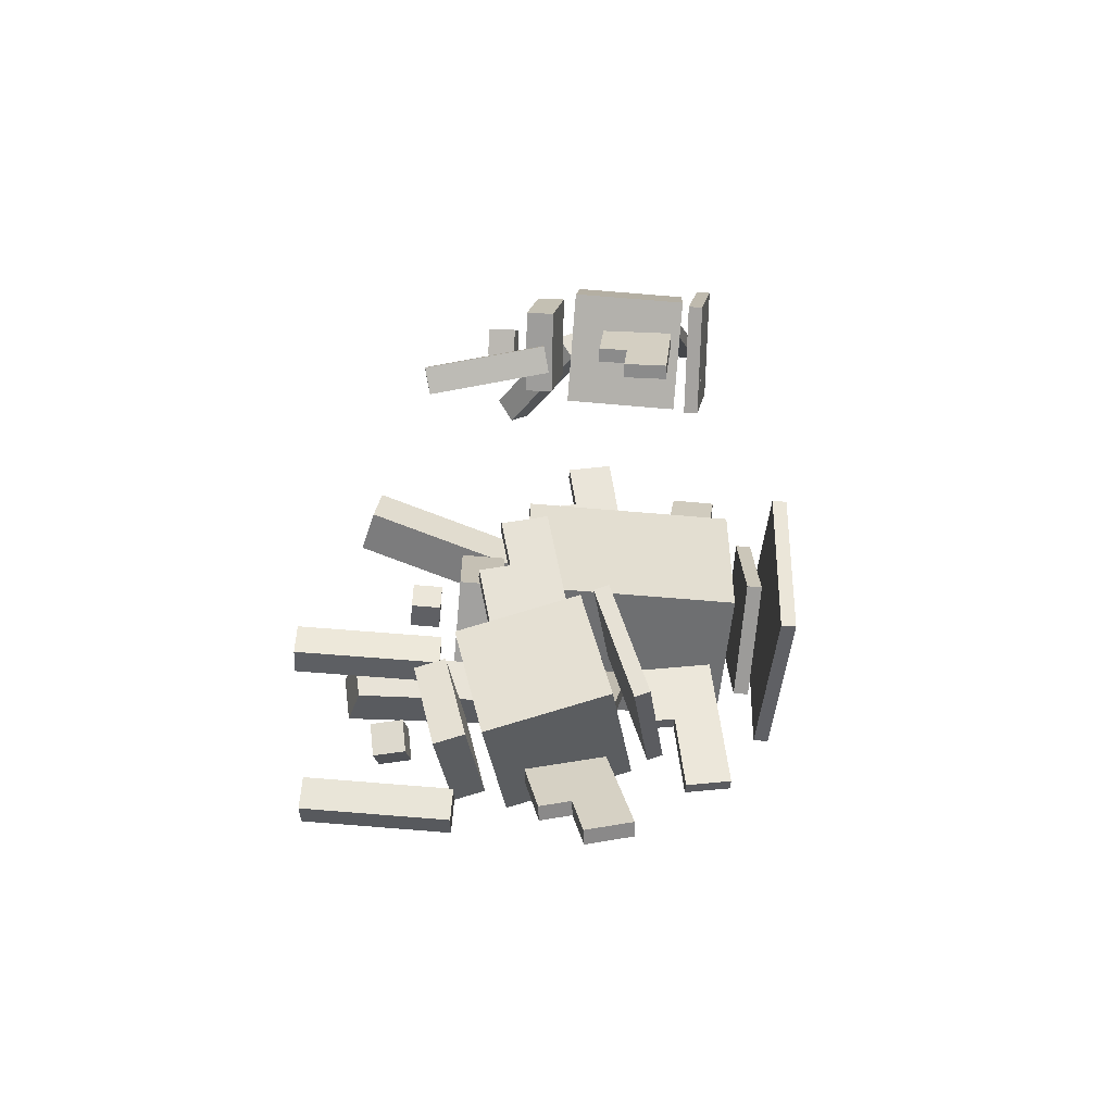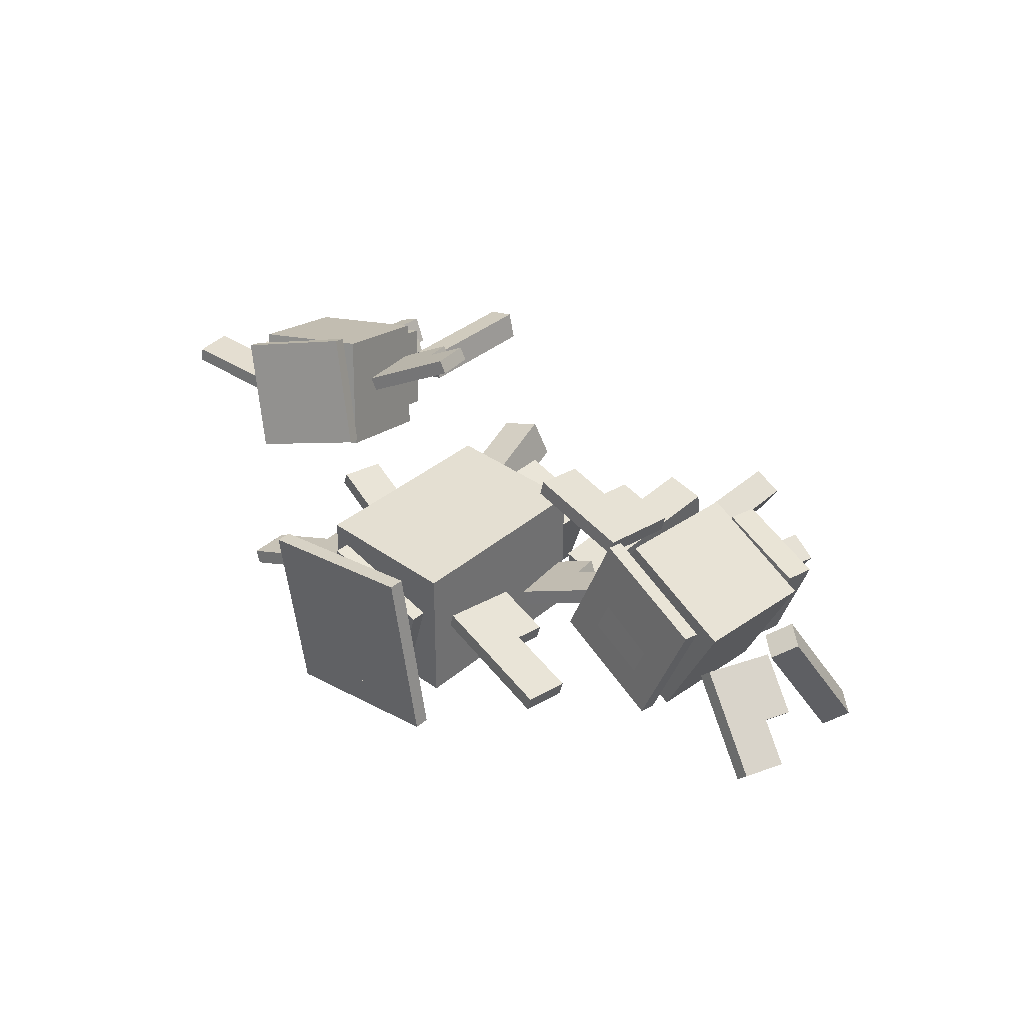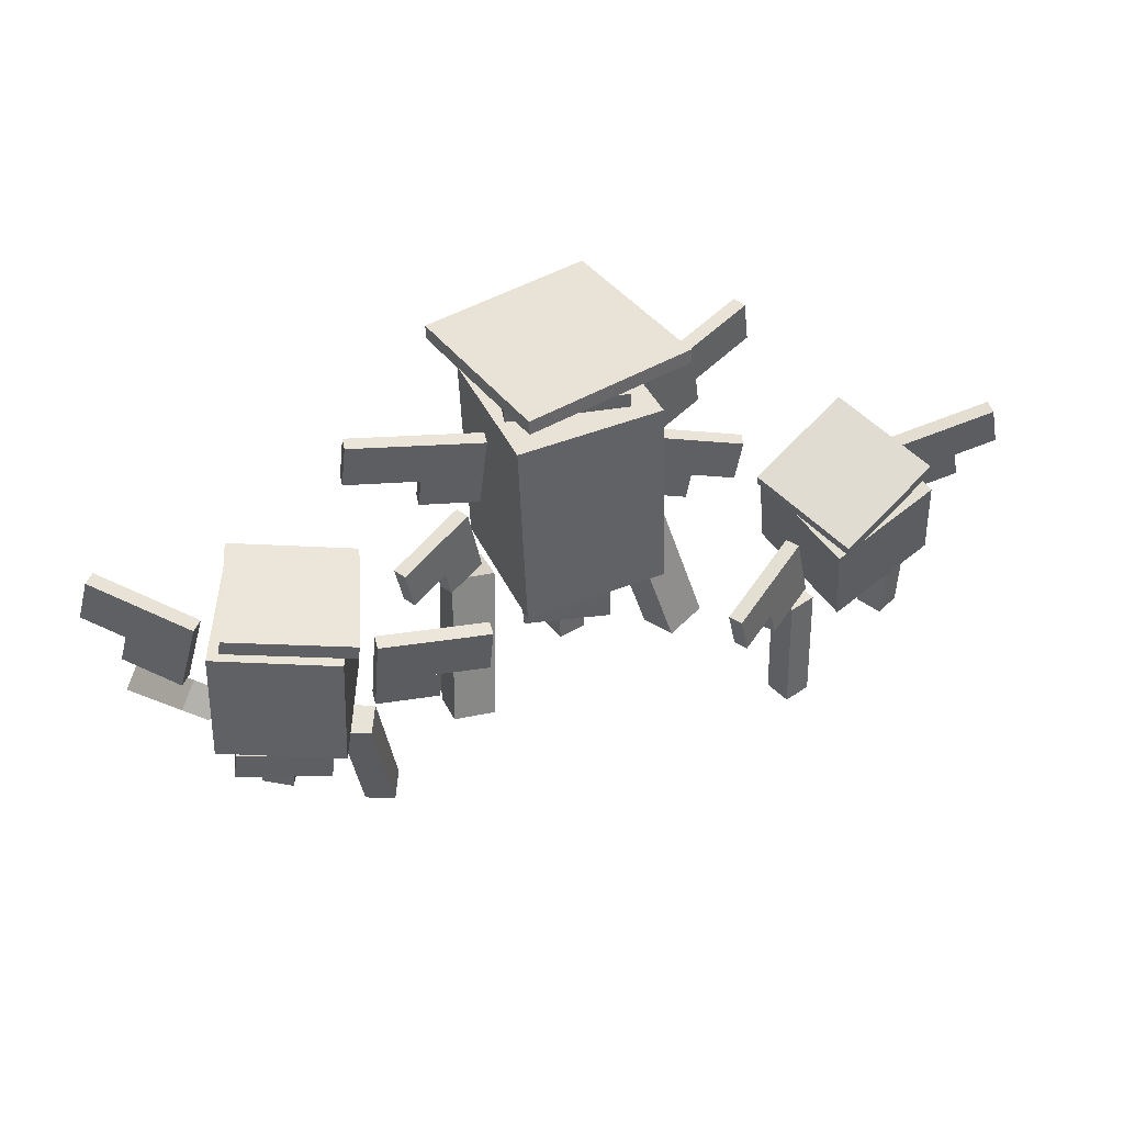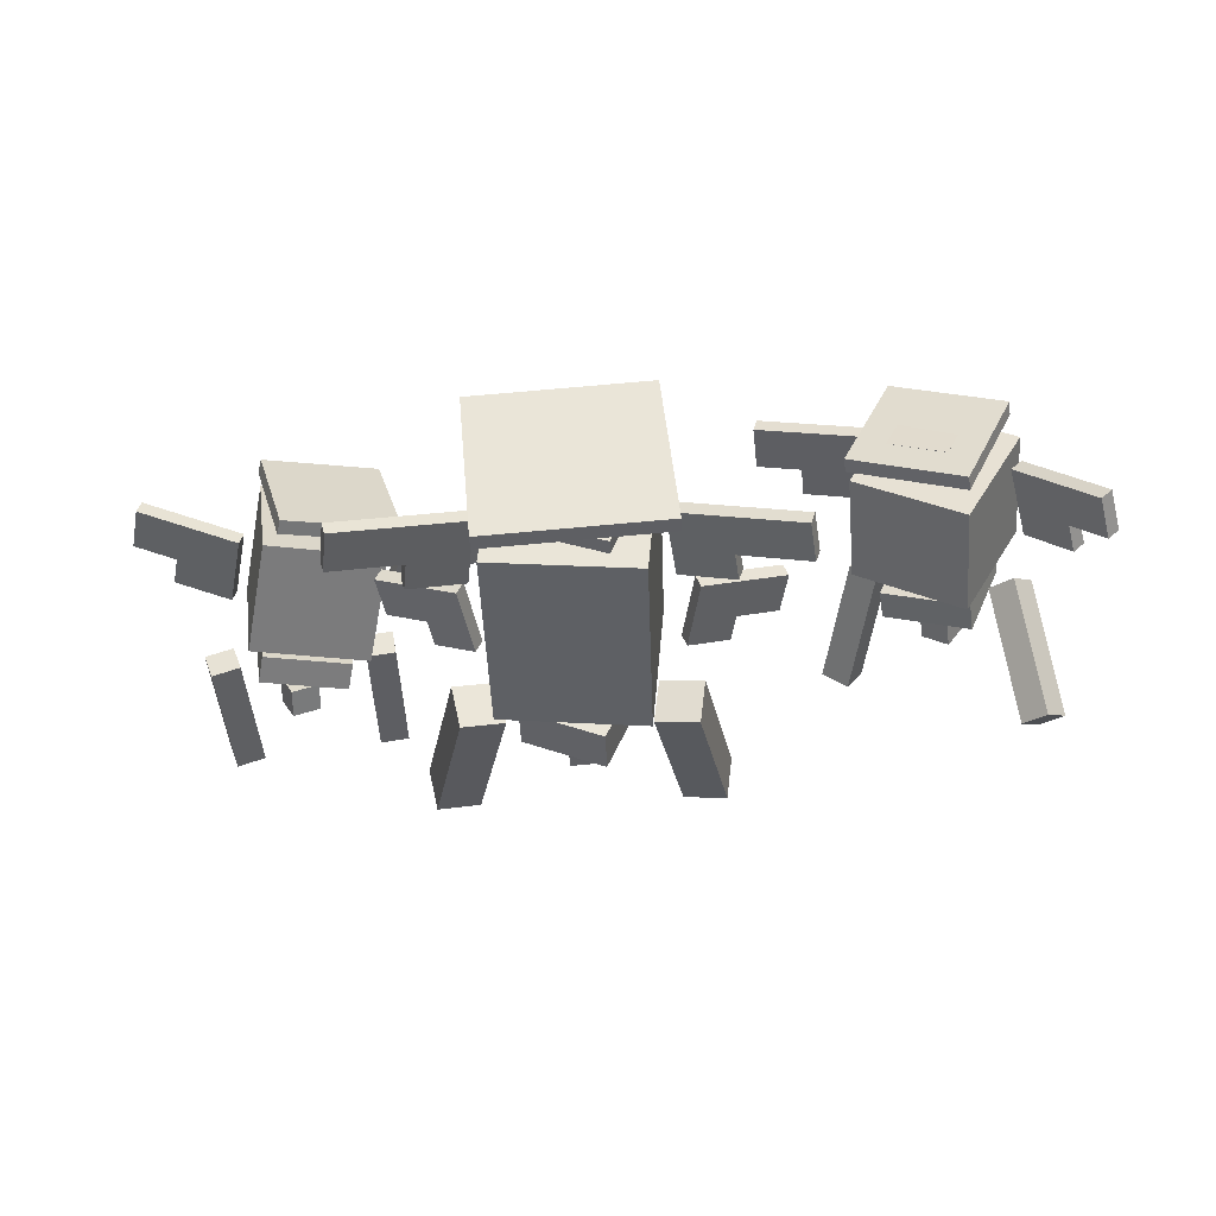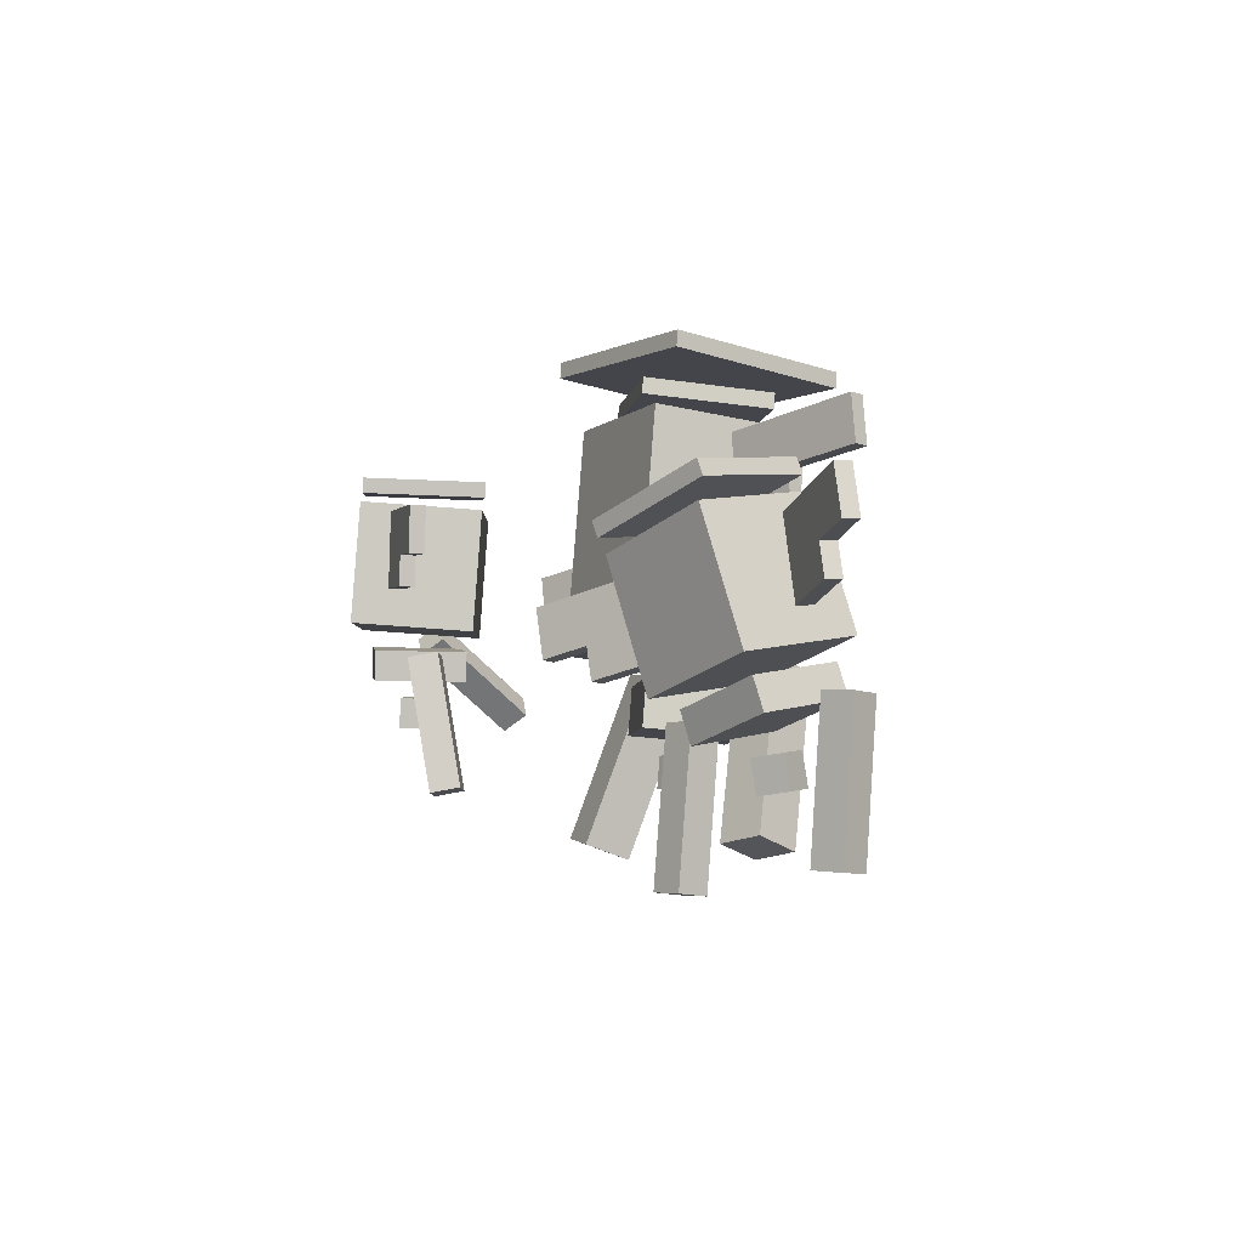
<metadata>
{"format":"obj","ext":"obj","renderer":"f3d","projection":"perspective","resolution":1024,"background":"white","views":[{"elev":40.3,"azim":90.6,"up":"+Z"},{"elev":29.9,"azim":-137.7,"up":"+Z"},{"elev":47.1,"azim":-28.9,"up":"+Y"},{"elev":-48.5,"azim":-178.5,"up":"+Z"},{"elev":-6.0,"azim":59.7,"up":"+Y"}]}
</metadata>
<code>
o Head
v 0.2849 1.528 0.3113
v 0.3392 1.473 -0.309
v 0.2783 0.656 0.3872
v 0.3325 0.6015 -0.233
v -0.2835 1.473 -0.3635
v -0.3377 1.528 0.2568
v -0.2901 0.6015 -0.2875
v -0.3444 0.656 0.3328
f 4 7 5 2
f 3 4 2 1
f 8 3 1 6
f 7 8 6 5
f 6 1 2 5
f 7 4 3 8
o Halo Bottom
v 0.1512 1.652 0.2823
v 0.322 1.61 -0.1857
v 0.1507 1.589 0.2877
v 0.3216 1.547 -0.1803
v -0.1478 1.598 -0.3562
v -0.3187 1.64 0.1118
v -0.1483 1.536 -0.3508
v -0.3192 1.578 0.1172
f 12 15 13 10
f 11 12 10 9
f 16 11 9 14
f 15 16 14 13
f 14 9 10 13
f 15 12 11 16
o Halo Top
v 0.409 1.776 0.2919
v 0.3434 1.712 -0.4524
v 0.4085 1.714 0.2974
v 0.3429 1.649 -0.447
v -0.4037 1.723 -0.3875
v -0.3381 1.787 0.3568
v -0.4042 1.661 -0.3821
v -0.3386 1.725 0.3622
f 20 23 21 18
f 19 20 18 17
f 24 19 17 22
f 23 24 22 21
f 22 17 18 21
f 23 20 19 24
o Lower2
v 0.0645 0.2697 0.07567
v 0.05356 0.259 -0.04839
v 0.06355 0.1452 0.08652
v 0.05261 0.1345 -0.03754
v -0.07095 0.2609 -0.03758
v -0.06002 0.2716 0.08648
v -0.0719 0.1364 -0.02673
v -0.06097 0.1471 0.09733
f 28 31 29 26
f 27 28 26 25
f 32 27 25 30
f 31 32 30 29
f 30 25 26 29
f 31 28 27 32
o Lower1
v 0.1003 0.5504 0.2401
v 0.2437 0.5192 -0.105
v 0.09892 0.3636 0.2563
v 0.2423 0.3324 -0.08875
v -0.1028 0.5094 -0.2481
v -0.2462 0.5406 0.09699
v -0.1042 0.3226 -0.2318
v -0.2476 0.3538 0.1133
f 36 39 37 34
f 35 36 34 33
f 40 35 33 38
f 39 40 38 37
f 38 33 34 37
f 39 36 35 40
o Halo Top inverted
v 0.2735 1.767 0.1787
v 0.2298 1.724 -0.3176
v 0.2731 1.705 0.1841
v 0.2293 1.662 -0.3121
v -0.2683 1.732 -0.2743
v -0.2245 1.775 0.2219
v -0.2688 1.67 -0.2689
v -0.225 1.712 0.2274
f 44 47 45 42
f 43 44 42 41
f 48 43 41 46
f 47 48 46 45
f 46 41 42 45
f 47 44 43 48
o Halo Bottom inverted
v 0.07643 1.638 0.1227
v 0.1619 1.617 -0.1113
v 0.07596 1.576 0.1281
v 0.1614 1.555 -0.1059
v -0.07309 1.612 -0.1966
v -0.1585 1.633 0.03742
v -0.07356 1.549 -0.1912
v -0.159 1.57 0.04284
f 52 55 53 50
f 51 52 50 49
f 56 51 49 54
f 55 56 54 53
f 54 49 50 53
f 55 52 51 56
o Wing Right Lower
v 0.565 0.8661 0.1141
v 0.591 0.8615 0.05746
v 0.5433 0.7429 0.1141
v 0.5693 0.7384 0.05746
v 0.4237 0.891 -0.02178
v 0.3977 0.8956 0.03486
v 0.402 0.7679 -0.02178
v 0.376 0.7725 0.03486
f 60 63 61 58
f 59 60 58 57
f 64 59 57 62
f 63 64 62 61
f 62 57 58 61
f 63 60 59 64
o Wing Right Upper
v 0.7649 1.021 0.1933
v 0.7909 1.017 0.1367
v 0.7324 0.8365 0.1933
v 0.7584 0.832 0.1367
v 0.4562 1.076 -0.02178
v 0.4302 1.08 0.03486
v 0.4237 0.891 -0.02178
v 0.3977 0.8956 0.03486
f 68 71 69 66
f 67 68 66 65
f 72 67 65 70
f 71 72 70 69
f 70 65 66 69
f 71 68 67 72
o Wing Right Lower
v -0.4327 0.8894 0.0555
v -0.4537 0.8857 -0.003234
v -0.411 0.7663 0.0555
v -0.432 0.7626 -0.003234
v -0.6273 0.8551 0.06089
v -0.6062 0.8588 0.1196
v -0.6056 0.732 0.06089
v -0.5845 0.7357 0.1196
f 76 79 77 74
f 75 76 74 73
f 80 75 73 78
f 79 80 78 77
f 78 73 74 77
f 79 76 75 80
o Wing Right Upper
v -0.4653 1.074 0.0555
v -0.4863 1.07 -0.003234
v -0.4327 0.8894 0.0555
v -0.4537 0.8857 -0.003234
v -0.8333 1.009 0.125
v -0.8123 1.013 0.1838
v -0.8008 0.8245 0.125
v -0.7797 0.8282 0.1838
f 84 87 85 82
f 83 84 82 81
f 88 83 81 86
f 87 88 86 85
f 86 81 82 85
f 87 84 83 88
o Wing Right Lower
v -0.3933 1.257 0.05963
v -0.3747 1.255 2.721e-05
v -0.4097 1.133 0.05963
v -0.391 1.131 2.721e-05
v -0.6111 1.286 -0.07515
v -0.6297 1.288 -0.01554
v -0.6274 1.162 -0.07515
v -0.646 1.164 -0.01554
f 92 95 93 90
f 91 92 90 89
f 96 91 89 94
f 95 96 94 93
f 94 89 90 93
f 95 92 91 96
o Wing Right Upper
v -0.3689 1.443 0.05963
v -0.3502 1.44 2.721e-05
v -0.3933 1.257 0.05963
v -0.3747 1.255 2.721e-05
v -0.8821 1.511 -0.1691
v -0.9007 1.513 -0.1095
v -0.9066 1.325 -0.1691
v -0.9252 1.327 -0.1095
f 100 103 101 98
f 99 100 98 97
f 104 99 97 102
f 103 104 102 101
f 102 97 98 101
f 103 100 99 104
o Wing Right Upper
v 0.9208 1.5 -0.09812
v 0.9048 1.498 -0.1585
v 0.9453 1.314 -0.09812
v 0.9292 1.312 -0.1585
v 0.3661 1.427 -0.01291
v 0.3821 1.429 0.04746
v 0.3905 1.241 -0.01291
v 0.4066 1.243 0.04746
f 108 111 109 106
f 107 108 106 105
f 112 107 105 110
f 111 112 110 109
f 110 105 106 109
f 111 108 107 112
o Wing Right Lower
v 0.646 1.275 -0.01724
v 0.63 1.272 -0.07761
v 0.6623 1.151 -0.01724
v 0.6463 1.149 -0.07761
v 0.3905 1.241 -0.01291
v 0.4066 1.243 0.04746
v 0.4069 1.117 -0.01291
v 0.4229 1.119 0.04746
f 116 119 117 114
f 115 116 114 113
f 120 115 113 118
f 119 120 118 117
f 118 113 114 117
f 119 116 115 120
o Arm Right
v 0.507 0.6147 -0.0574
v 0.4674 0.5588 -0.2319
v 0.6558 -0.03364 0.1163
v 0.6162 -0.0895 -0.05822
v 0.2887 0.5311 -0.1825
v 0.3283 0.5869 -0.007945
v 0.4375 -0.1173 -0.008769
v 0.4771 -0.06141 0.1658
f 124 127 125 122
f 123 124 122 121
f 128 123 121 126
f 127 128 126 125
f 126 121 122 125
f 127 124 123 128
o Arm Left
v -0.3192 0.5909 -0.01515
v -0.2951 0.5309 -0.1912
v -0.4386 -0.05486 0.1884
v -0.4145 -0.1148 0.01243
v -0.4782 0.5543 -0.2242
v -0.5023 0.6143 -0.0482
v -0.5975 -0.09138 -0.02062
v -0.6216 -0.03143 0.1554
f 132 135 133 130
f 131 132 130 129
f 136 131 129 134
f 135 136 134 133
f 134 129 130 133
f 135 132 131 136
o Lower1
v -1.363 0.7448 0.6605
v -1.22 0.7406 0.314
v -1.379 0.6209 0.6556
v -1.236 0.6166 0.3091
v -1.564 0.7893 0.1714
v -1.707 0.7936 0.518
v -1.579 0.6654 0.1665
v -1.722 0.6697 0.5131
f 140 143 141 138
f 139 140 138 137
f 144 139 137 142
f 143 144 142 141
f 142 137 138 141
f 143 140 139 144
o Lower2
v -1.474 0.5604 0.495
v -1.402 0.5555 0.3925
v -1.489 0.4364 0.4901
v -1.418 0.4315 0.3876
v -1.504 0.571 0.3211
v -1.575 0.5759 0.4236
v -1.519 0.4471 0.3162
v -1.591 0.452 0.4187
f 148 151 149 146
f 147 148 146 145
f 152 147 145 150
f 151 152 150 149
f 150 145 146 149
f 151 148 147 152
o Head
v -1.318 1.35 0.7561
v -1.071 1.314 0.3233
v -1.354 0.8516 0.7771
v -1.106 0.8157 0.3443
v -1.503 1.334 0.07381
v -1.751 1.37 0.5066
v -1.539 0.836 0.09484
v -1.787 0.8719 0.5276
f 156 159 157 154
f 155 156 154 153
f 160 155 153 158
f 159 160 158 157
f 158 153 154 157
f 159 156 155 160
o Halo
v -1.255 1.438 0.7723
v -1.045 1.426 0.3189
v -1.263 1.376 0.7703
v -1.053 1.364 0.3169
v -1.494 1.49 0.1087
v -1.704 1.503 0.5621
v -1.502 1.428 0.1067
v -1.712 1.441 0.5601
f 164 167 165 162
f 163 164 162 161
f 168 163 161 166
f 167 168 166 165
f 166 161 162 165
f 167 164 163 168
o Halo Inner
v -1.316 1.45 0.6094
v -1.211 1.446 0.3828
v -1.324 1.388 0.607
v -1.219 1.384 0.3803
v -1.436 1.478 0.2777
v -1.541 1.482 0.5044
v -1.443 1.416 0.2753
v -1.549 1.421 0.502
f 172 175 173 170
f 171 172 170 169
f 176 171 169 174
f 175 176 174 173
f 174 169 170 173
f 175 172 171 176
o Wing Right Lower
v -0.9332 1.084 0.7535
v -0.9171 1.084 0.6931
v -0.944 0.9595 0.7513
v -0.9279 0.9592 0.6909
v -1.158 1.106 0.6287
v -1.174 1.106 0.6891
v -1.168 0.9813 0.6265
v -1.185 0.9817 0.6869
f 180 183 181 178
f 179 180 178 177
f 184 179 177 182
f 183 184 182 181
f 182 177 178 181
f 183 180 179 184
o Wing Right Upper
v -0.7365 1.254 0.805
v -0.7203 1.254 0.7446
v -0.7528 1.067 0.8017
v -0.7366 1.067 0.7414
v -1.141 1.293 0.632
v -1.157 1.293 0.6924
v -1.158 1.106 0.6287
v -1.174 1.106 0.6891
f 188 191 189 186
f 187 188 186 185
f 192 187 185 190
f 191 192 190 189
f 190 185 186 189
f 191 188 187 192
o Wing Right Upper
v -1.735 1.371 0.3542
v -1.689 1.364 0.3117
v -1.779 1.19 0.3348
v -1.733 1.183 0.2923
v -1.972 1.467 -0.005925
v -2.017 1.474 0.03656
v -2.016 1.286 -0.0254
v -2.061 1.293 0.01708
f 196 199 197 194
f 195 196 194 193
f 200 195 193 198
f 199 200 198 197
f 198 193 194 197
f 199 196 195 200
o Wing Right Lower
v -1.779 1.19 0.3348
v -1.733 1.183 0.2923
v -1.808 1.069 0.3218
v -1.763 1.062 0.2793
v -1.895 1.242 0.1107
v -1.94 1.249 0.1532
v -1.924 1.121 0.09777
v -1.97 1.128 0.1402
f 204 207 205 202
f 203 204 202 201
f 208 203 201 206
f 207 208 206 205
f 206 201 202 205
f 207 204 203 208
o Arm Right
v -1.18 0.7049 0.6018
v -1.113 0.7276 0.4989
v -1.084 0.1538 0.543
v -1.017 0.1765 0.44
v -1.216 0.717 0.4292
v -1.284 0.6943 0.5321
v -1.12 0.1659 0.3703
v -1.188 0.1432 0.4733
f 212 215 213 210
f 211 212 210 209
f 216 211 209 214
f 215 216 214 213
f 214 209 210 213
f 215 212 211 216
o Arm Left
v -1.721 0.7673 0.2862
v -1.637 0.8351 0.2232
v -1.819 0.46 -0.1747
v -1.735 0.5278 -0.2377
v -1.727 0.9149 0.1891
v -1.811 0.847 0.2522
v -1.825 0.6076 -0.2718
v -1.909 0.5398 -0.2087
f 220 223 221 218
f 219 220 218 217
f 224 219 217 222
f 223 224 222 221
f 222 217 218 221
f 223 220 219 224
o Halo
v 1.296 1.134 0.7709
v 1.157 1.198 0.295
v 1.312 1.075 0.7583
v 1.173 1.139 0.2824
v 0.6937 1.049 0.4103
v 0.833 0.9843 0.8862
v 0.7097 0.9895 0.3976
v 0.849 0.9252 0.8735
f 228 231 229 226
f 227 228 226 225
f 232 227 225 230
f 231 232 230 229
f 230 225 226 229
f 231 228 227 232
o Lower3
v 1.291 0.2174 0.4429
v 1.231 0.2307 0.334
v 1.297 0.09388 0.4245
v 1.237 0.1072 0.3156
v 1.122 0.2165 0.3926
v 1.181 0.2031 0.5015
v 1.128 0.09298 0.3741
v 1.188 0.07967 0.483
f 236 239 237 234
f 235 236 234 233
f 240 235 233 238
f 239 240 238 237
f 238 233 234 237
f 239 236 235 240
o Lower2
v 1.368 0.4519 0.6143
v 1.31 0.5143 0.2491
v 1.395 0.3323 0.5896
v 1.336 0.3948 0.2244
v 0.9481 0.4248 0.2915
v 1.006 0.3623 0.6566
v 0.9748 0.3052 0.2668
v 1.033 0.2428 0.6319
f 244 247 245 242
f 243 244 242 241
f 248 243 241 246
f 247 248 246 245
f 246 241 242 245
f 247 244 243 248
o Head
v 1.317 0.9957 0.7783
v 1.24 1.076 0.2908
v 1.424 0.5169 0.6822
v 1.347 0.5975 0.1947
v 0.7573 0.9567 0.3472
v 0.8343 0.8761 0.8346
v 0.8648 0.4779 0.2511
v 0.9418 0.3973 0.7385
f 252 255 253 250
f 251 252 250 249
f 256 251 249 254
f 255 256 254 253
f 254 249 250 253
f 255 252 251 256
o Halo Inner
v 1.145 1.113 0.6808
v 1.076 1.145 0.4428
v 1.161 1.054 0.6681
v 1.092 1.086 0.4302
v 0.8443 1.07 0.5004
v 0.9139 1.038 0.7384
v 0.8603 1.011 0.4878
v 0.9299 0.9787 0.7257
f 260 263 261 258
f 259 260 258 257
f 264 259 257 262
f 263 264 262 261
f 262 257 258 261
f 263 260 259 264
o Wing Right Lower
v 1.63 0.8481 0.5419
v 1.644 0.8509 0.481
v 1.658 0.7263 0.5427
v 1.672 0.7291 0.4818
v 1.406 0.7957 0.4248
v 1.393 0.7929 0.4857
v 1.435 0.6739 0.4256
v 1.421 0.6711 0.4865
f 268 271 269 266
f 267 268 266 265
f 272 267 265 270
f 271 272 270 269
f 270 265 266 269
f 271 268 267 272
o Wing Right Upper
v 1.766 1.072 0.5828
v 1.78 1.075 0.5219
v 1.808 0.8894 0.584
v 1.822 0.8922 0.5231
v 1.364 0.9784 0.4236
v 1.351 0.9756 0.4845
v 1.406 0.7957 0.4248
v 1.393 0.7929 0.4857
f 276 279 277 274
f 275 276 274 273
f 280 275 273 278
f 279 280 278 277
f 278 273 274 277
f 279 276 275 280
o Wing Right Upper
v 0.7563 0.8341 0.6593
v 0.7305 0.8295 0.6026
v 0.7971 0.6511 0.6554
v 0.7713 0.6466 0.5986
v 0.3436 0.7393 0.7856
v 0.3693 0.7438 0.8424
v 0.3844 0.5563 0.7817
v 0.4102 0.5609 0.8384
f 284 287 285 282
f 283 284 282 281
f 288 283 281 286
f 287 288 286 285
f 286 281 282 285
f 287 284 283 288
o Wing Right Lower
v 0.7971 0.6511 0.6554
v 0.7713 0.6466 0.5986
v 0.8243 0.5291 0.6527
v 0.7985 0.5246 0.596
v 0.5502 0.595 0.7032
v 0.576 0.5995 0.76
v 0.5774 0.473 0.7006
v 0.6032 0.4776 0.7573
f 292 295 293 290
f 291 292 290 289
f 296 291 289 294
f 295 296 294 293
f 294 289 290 293
f 295 292 291 296
o Arm Left
v 0.9364 0.3316 0.5697
v 0.9151 0.3215 0.447
v 0.931 -0.229 0.6165
v 0.9096 -0.239 0.4937
v 0.7919 0.3245 0.4681
v 0.8132 0.3345 0.5909
v 0.7865 -0.2361 0.5149
v 0.8078 -0.226 0.6376
f 300 303 301 298
f 299 300 298 297
f 304 299 297 302
f 303 304 302 301
f 302 297 298 301
f 303 300 299 304
o Arm Right
v 1.581 0.3992 0.3803
v 1.538 0.3961 0.263
v 1.551 -0.162 0.406
v 1.509 -0.1651 0.2886
v 1.421 0.4042 0.3056
v 1.464 0.4073 0.423
v 1.391 -0.1569 0.3312
v 1.434 -0.1538 0.4486
f 308 311 309 306
f 307 308 306 305
f 312 307 305 310
f 311 312 310 309
f 310 305 306 309
f 311 308 307 312

</code>
